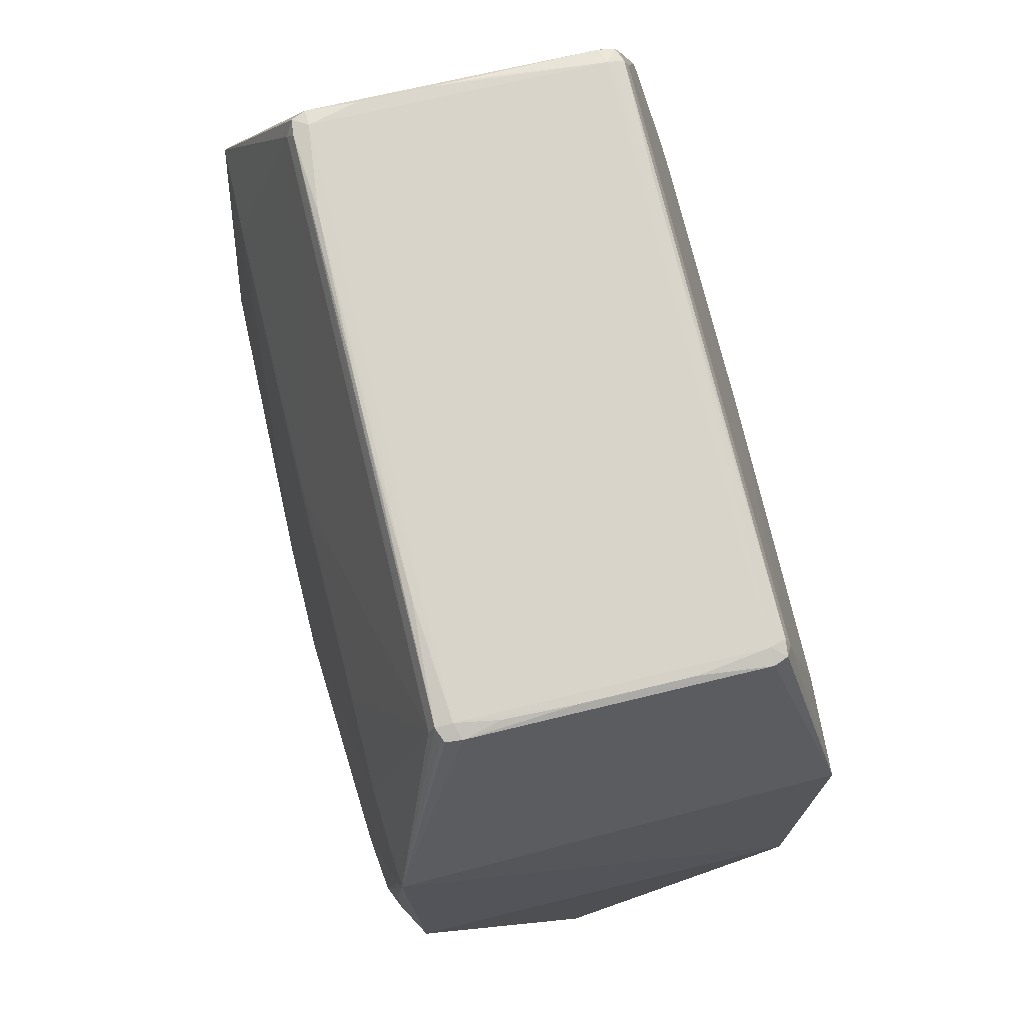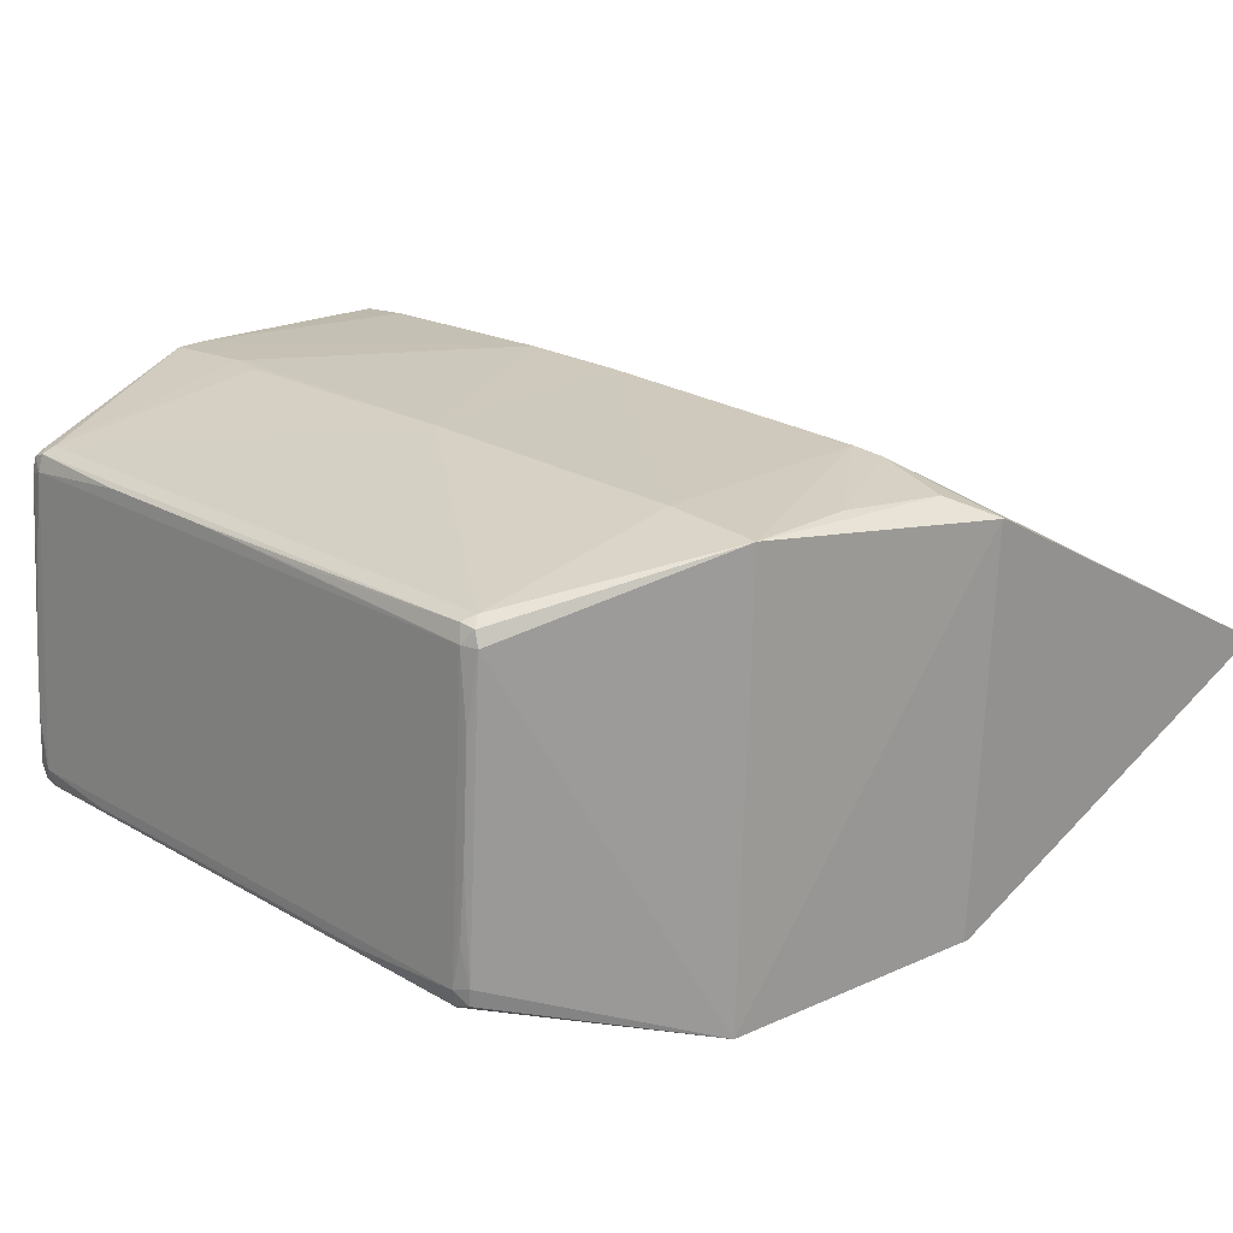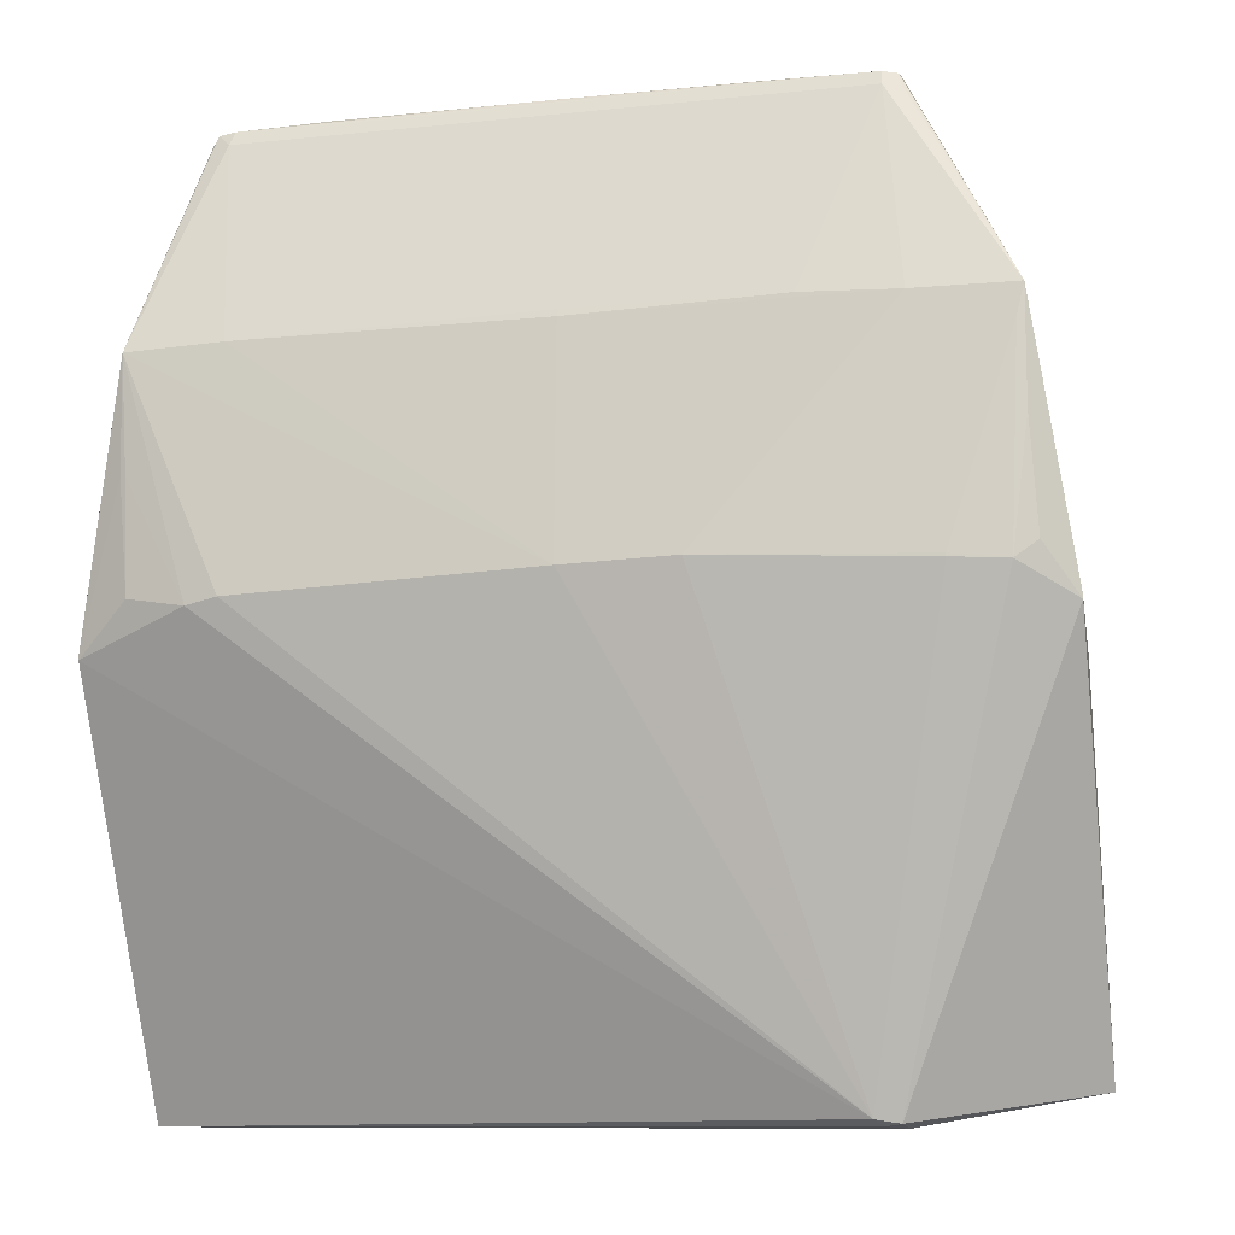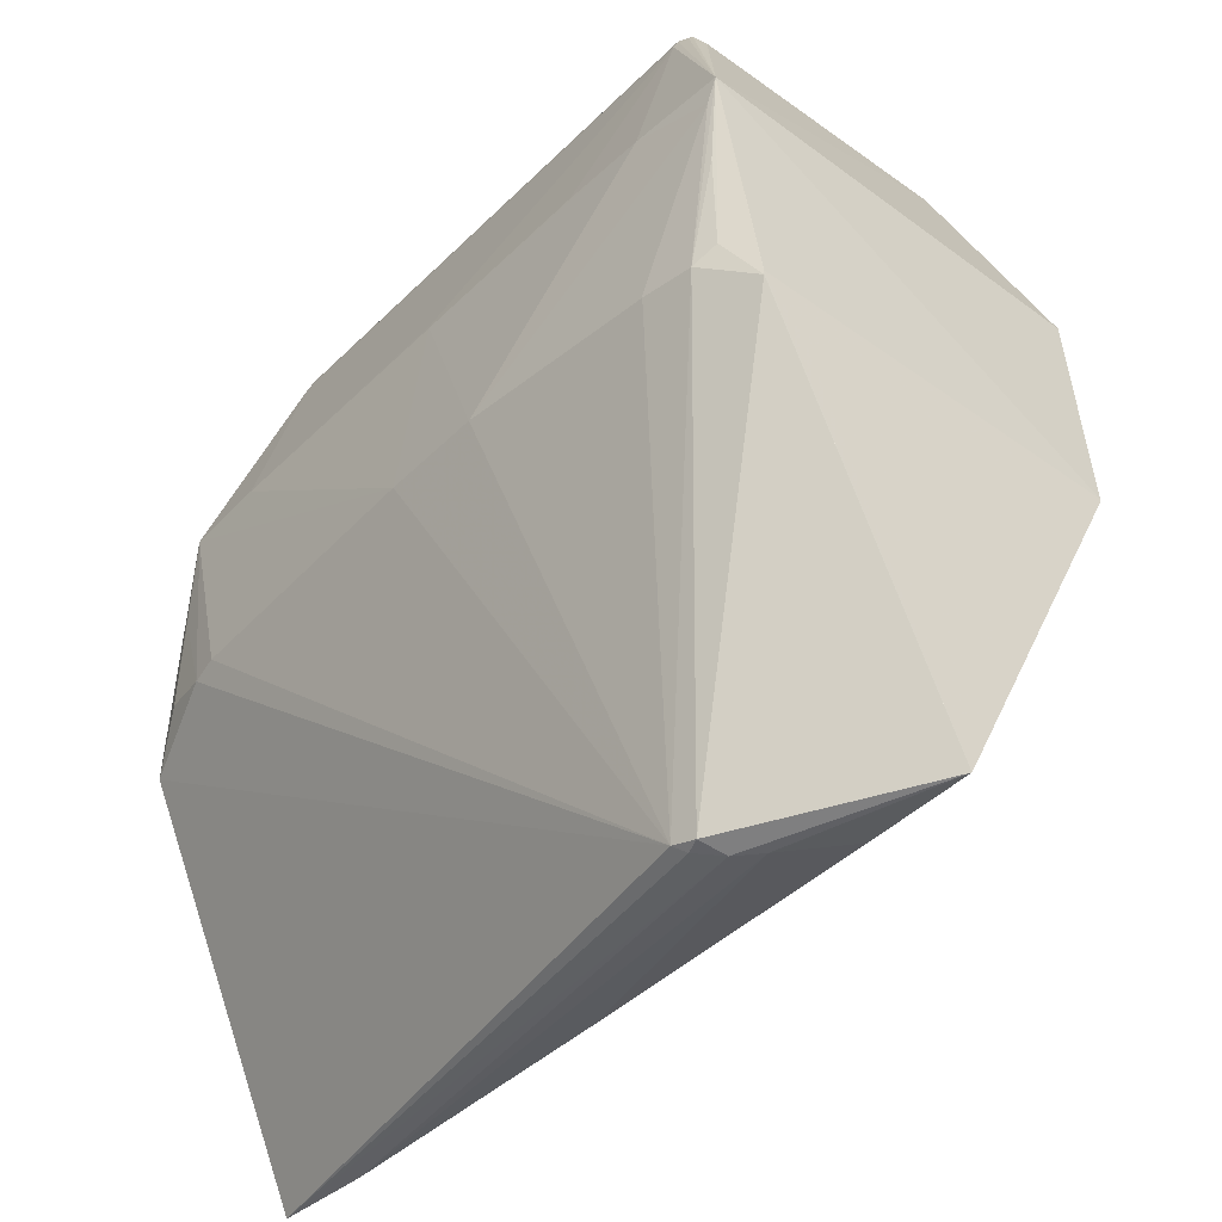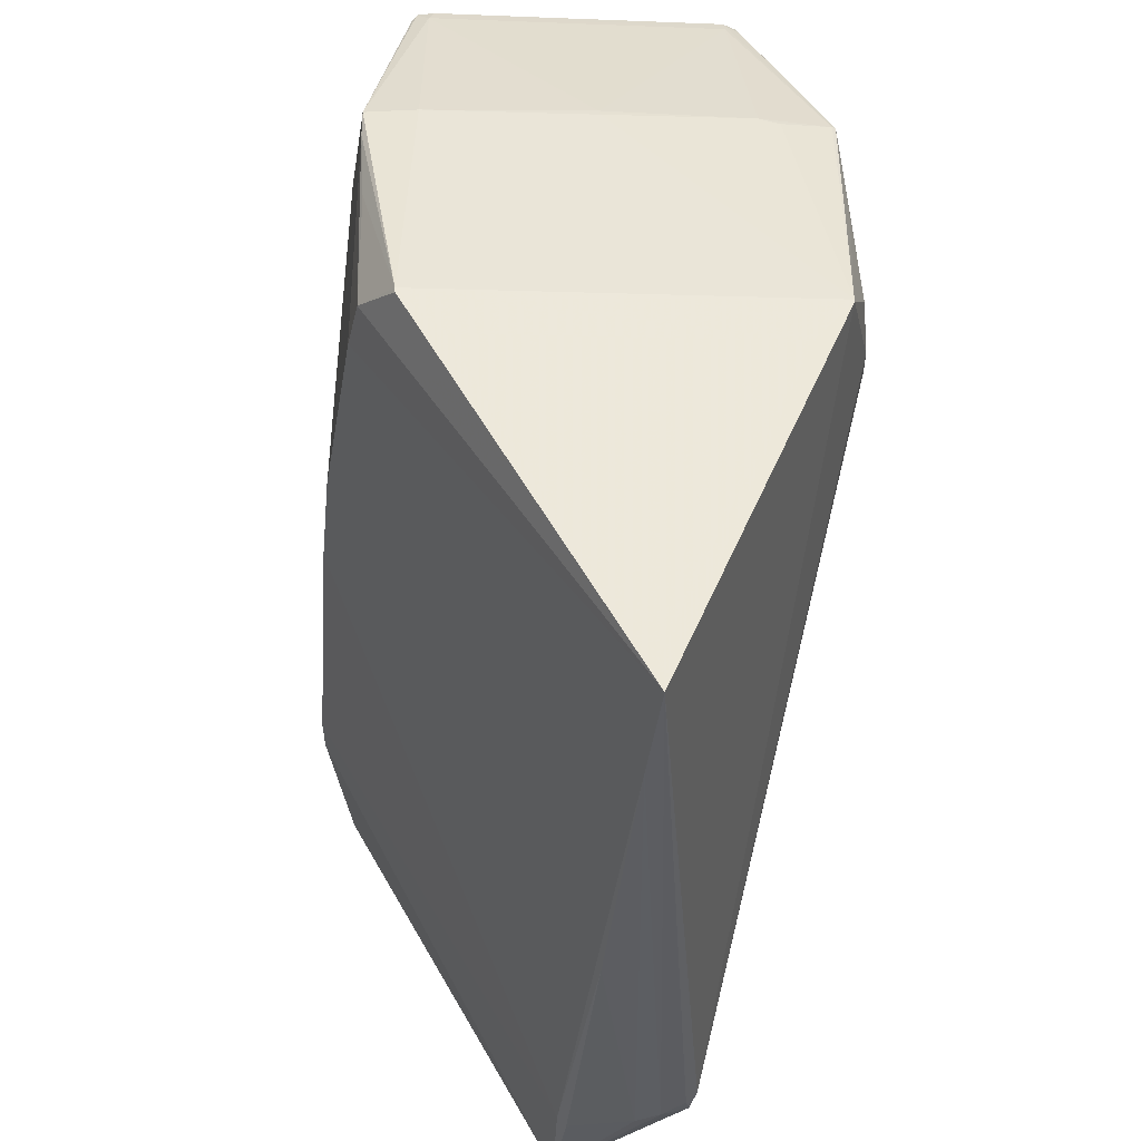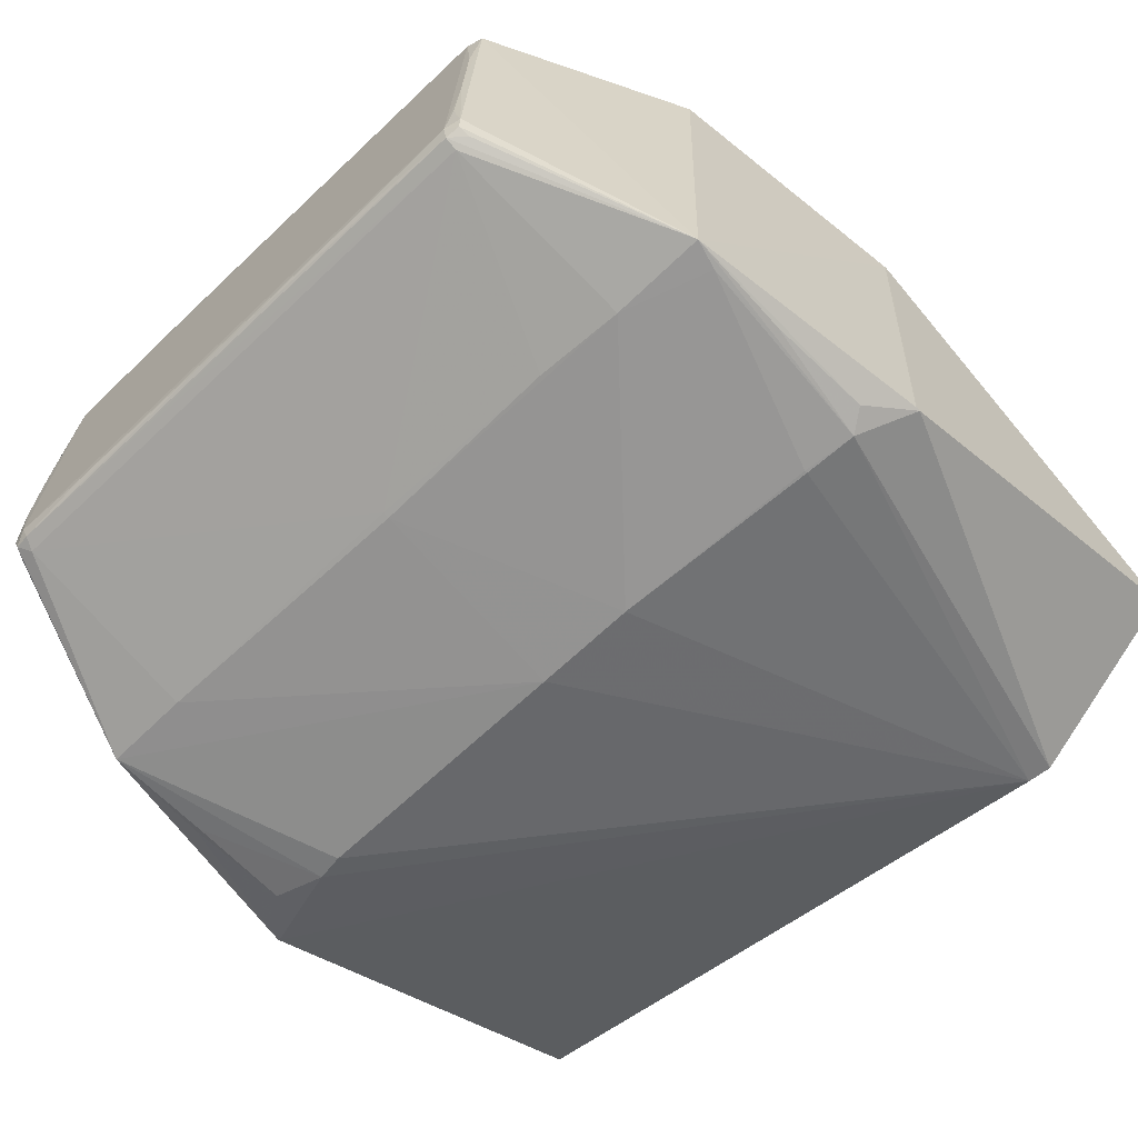
<metadata>
{"format":"obj","ext":"obj","renderer":"f3d","projection":"perspective","resolution":1024,"background":"white","views":[{"elev":79.7,"azim":-103.3,"up":"+Y"},{"elev":22.3,"azim":-136.7,"up":"+Z"},{"elev":-4.7,"azim":-169.7,"up":"+Y"},{"elev":-37.4,"azim":-129.8,"up":"+Y"},{"elev":-39.6,"azim":84.7,"up":"+Y"},{"elev":-61.0,"azim":-138.8,"up":"+Z"}]}
</metadata>
<code>
v -0.2904 -0.622 -0.1454
v -0.3328 -0.623 -0.09678
v 0.3487 0.3185 -0.145
v 0.3551 0.2964 0.1975
v -0.3096 0.3511 -0.1356
v -0.3031 0.3288 0.2095
v -0.4715 -0.1776 0.2139
v 0.4201 0.09324 -0.1484
v 0.2818 0.07468 0.2525
v -0.495 -0.5977 -0.02508
v -0.2209 0.1305 -0.2223
v 0.4538 -0.2479 -0.1779
v 0.4357 -0.644 -0.03545
v 0.3087 -0.1406 -0.2581
v 0.3191 -0.6432 -0.03217
v 0.403 -0.1901 0.2376
v -0.4152 -0.1164 -0.2398
v -0.379 -0.6081 -0.02898
v -0.3198 -0.144 0.2571
v -0.3065 -0.6189 -0.1509
v -0.3118 -0.6258 -0.1213
v -0.2804 -0.6146 -0.156
v -0.003185 -0.1542 0.262
v -0.3529 -0.1482 0.2526
v -0.1235 -0.1103 -0.2609
v -0.3567 -0.1116 -0.2464
v -0.4746 -0.1458 -0.2093
v -0.4747 -0.1474 -0.2094
v -0.006801 0.341 -0.1409
v 0.01373 0.34 -0.1411
v 0.05278 0.3381 -0.1415
v 0.4561 -0.1926 -0.2197
v 0.3397 0.2984 0.2038
v 0.3398 0.3043 0.1863
v 0.3571 0.299 0.1798
v 0.3623 0.2841 0.1848
v 0.3566 0.2833 0.2027
v 0.3391 0.2838 0.2088
v 0.456 -0.1953 -0.2199
v -0.4749 -0.1511 -0.2096
v 0.3549 0.3189 -0.1295
v 0.3373 0.3245 -0.129
v 0.331 0.3212 -0.1467
v 0.3362 0.307 -0.1536
v 0.3541 0.3057 -0.1479
v 0.3602 0.3043 -0.1305
v -0.3092 0.3317 0.1942
v -0.2911 0.3356 0.1943
v -0.2853 0.3294 0.2115
v -0.2919 0.3151 0.2165
v 0.3413 -0.1484 -0.2543
v -0.3568 -0.1148 -0.2466
v -0.4743 -0.2234 0.1663
v -0.477 -0.2027 -0.1676
v -0.007218 -0.1177 -0.2623
v 0.4564 -0.2707 0.1558
v -0.4713 -0.1747 0.2141
v -0.294 0.3524 -0.1417
v -0.2937 0.356 -0.1236
v -0.3114 0.3517 -0.1178
v -0.3123 0.339 -0.1424
v -0.2948 0.3385 -0.1486
v 0.4592 -0.2259 0.2035
v 0.3451 -0.1839 0.2448
v 0.4595 -0.2204 0.2038
v 0.4594 -0.222 0.2037
v 0.1133 -0.158 0.2609
v 0.3453 -0.1804 0.245
v -0.3784 -0.5987 -0.01918
v -0.02999 -0.6273 -0.03068
v -0.4266 0.1354 -0.2143
v -0.3206 0.1305 -0.2214
v 0.4156 0.09347 -0.2237
v 0.3143 0.1013 -0.2283
v -0.002035 0.1219 -0.2245
v -0.002415 0.1148 -0.2269
v -0.3106 0.09933 0.2595
v -0.4158 0.1049 0.2547
v 0.4178 0.06346 0.2454
v 0.3184 0.06561 0.2523
v 0.00335 0.09095 0.2564
v 0.004975 0.0835 0.2579
v 0.4068 -0.02418 -0.2355
v 0.4123 -0.02458 -0.2336
v 0.4173 0.03081 0.2452
v 0.4168 -0.05497 0.2397
v 0.4368 -0.6245 -0.02503
v 0.4022 -0.1401 -0.2425
v -0.4384 -0.09849 -0.2292
v -0.4347 -0.1286 0.2399
v -0.4195 0.1026 -0.2189
v -0.4287 0.01727 -0.2243
v -0.4214 0.01703 -0.2263
v -0.4147 -0.01372 0.2509
v 0.4233 0.06667 0.1907
v 0.414 0.09379 -0.2276
v 0.4203 0.08739 -0.1701
v 0.4222 0.08537 0.01229
v 0.4238 0.0781 0.01084
v -0.4941 -0.577 -0.03294
v 0.2136 0.309 0.2012
v 0.07361 0.316 0.2028
v -0.03596 0.3216 0.2016
v 0.2437 0.3292 -0.1396
v 0.2178 0.3248 -0.1469
v -0.1644 0.3495 -0.135
v 0.3513 0.3197 -0.07613
v 0.352 0.3148 0.0004287
v 0.35 0.311 0.06181
v -0.3012 0.3527 -0.0776
v -0.303 0.348 -0.002322
v -0.3021 0.3403 0.1176
v -0.4951 -0.5977 -0.02508
f 66 63 13
f 15 67 23
f 17 26 52
f 52 22 17
f 58 62 71
f 76 74 55
f 55 74 96
f 3 96 44
f 44 96 74
f 40 71 89
f 40 28 71
f 89 17 40
f 113 28 40
f 113 7 53
f 7 28 53
f 57 28 7
f 78 71 57
f 57 90 78
f 7 90 57
f 98 36 95
f 46 36 98
f 12 66 56
f 13 15 21
f 55 22 25
f 25 22 52
f 52 26 25
f 25 76 55
f 94 19 78
f 78 90 94
f 24 90 7
f 24 7 113
f 19 94 24
f 24 94 90
f 69 23 19
f 15 23 69
f 89 71 92
f 92 17 89
f 26 17 91
f 91 25 26
f 5 60 59
f 59 58 5
f 71 60 5
f 45 96 3
f 96 45 73
f 3 44 43
f 74 76 75
f 75 44 74
f 62 44 75
f 100 28 113
f 113 53 100
f 71 28 27
f 27 57 71
f 28 57 27
f 106 58 59
f 59 104 106
f 35 36 46
f 41 35 46
f 108 35 41
f 41 45 3
f 46 73 41
f 41 73 45
f 78 19 77
f 19 23 77
f 85 80 67
f 46 98 8
f 97 73 8
f 8 73 46
f 13 12 87
f 12 56 87
f 87 66 13
f 87 56 66
f 2 21 15
f 1 22 13
f 13 21 1
f 39 12 13
f 13 22 39
f 39 66 12
f 76 25 72
f 71 62 72
f 72 91 71
f 25 91 72
f 10 69 19
f 10 24 113
f 19 24 10
f 18 69 10
f 10 2 18
f 21 2 10
f 113 40 10
f 15 69 70
f 70 69 18
f 70 2 15
f 18 2 70
f 93 92 71
f 17 92 93
f 71 91 93
f 93 91 17
f 61 58 71
f 71 5 61
f 61 5 58
f 31 43 58
f 104 43 31
f 31 106 104
f 62 58 105
f 58 43 105
f 105 44 62
f 105 43 44
f 54 53 28
f 28 100 54
f 54 100 53
f 109 108 34
f 34 35 109
f 109 35 108
f 108 41 107
f 34 108 107
f 59 60 110
f 48 34 59
f 50 6 78
f 78 77 50
f 67 80 82
f 82 50 77
f 82 23 67
f 82 77 23
f 16 66 65
f 63 66 16
f 13 63 16
f 22 1 20
f 20 17 22
f 20 40 17
f 20 10 40
f 20 1 21
f 21 10 20
f 96 73 32
f 32 73 97
f 97 8 32
f 65 66 32
f 66 39 32
f 11 75 76
f 76 72 11
f 62 75 11
f 11 72 62
f 58 106 29
f 42 107 41
f 3 43 42
f 42 41 3
f 42 43 104
f 34 107 42
f 59 34 42
f 42 104 59
f 111 110 60
f 59 110 111
f 111 48 59
f 112 48 111
f 6 48 47
f 47 48 112
f 78 6 47
f 47 111 60
f 112 111 47
f 47 71 78
f 47 60 71
f 4 35 34
f 34 33 4
f 36 35 4
f 80 38 9
f 9 82 80
f 38 82 9
f 38 50 81
f 81 82 38
f 50 82 81
f 65 85 86
f 86 16 65
f 85 16 86
f 68 85 67
f 68 16 85
f 96 32 84
f 84 32 39
f 51 39 22
f 99 8 98
f 99 32 8
f 65 32 99
f 99 95 65
f 99 98 95
f 106 31 30
f 30 29 106
f 30 31 58
f 58 29 30
f 103 102 48
f 6 50 49
f 102 103 49
f 38 33 49
f 49 50 38
f 49 48 6
f 49 103 48
f 101 33 34
f 34 48 101
f 48 102 101
f 101 49 33
f 102 49 101
f 37 33 38
f 37 4 33
f 13 16 64
f 16 68 64
f 64 15 13
f 64 67 15
f 64 68 67
f 88 84 39
f 39 51 88
f 14 22 55
f 14 51 22
f 55 96 14
f 96 51 14
f 79 37 38
f 79 38 80
f 80 85 79
f 79 85 65
f 4 37 79
f 65 95 79
f 36 4 79
f 95 36 79
f 96 84 83
f 84 88 83
f 83 51 96
f 83 88 51

</code>
